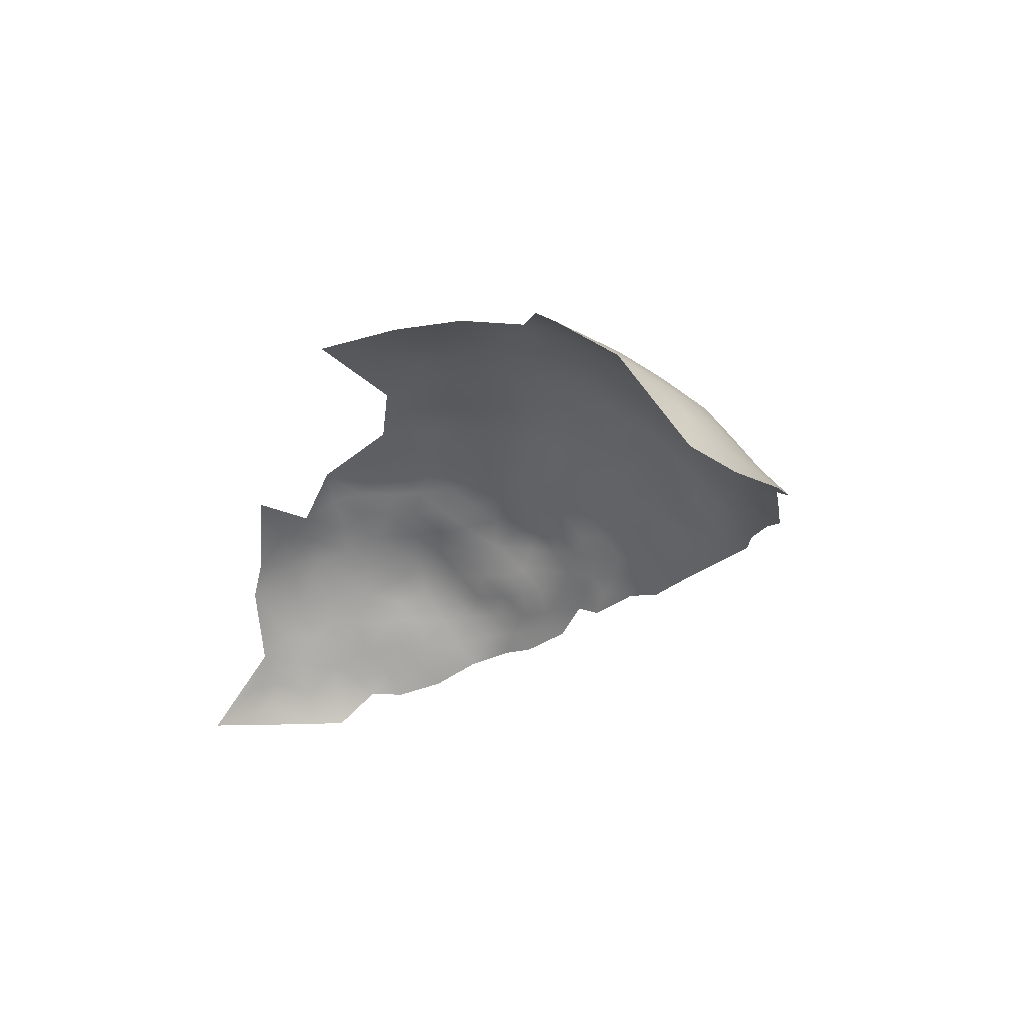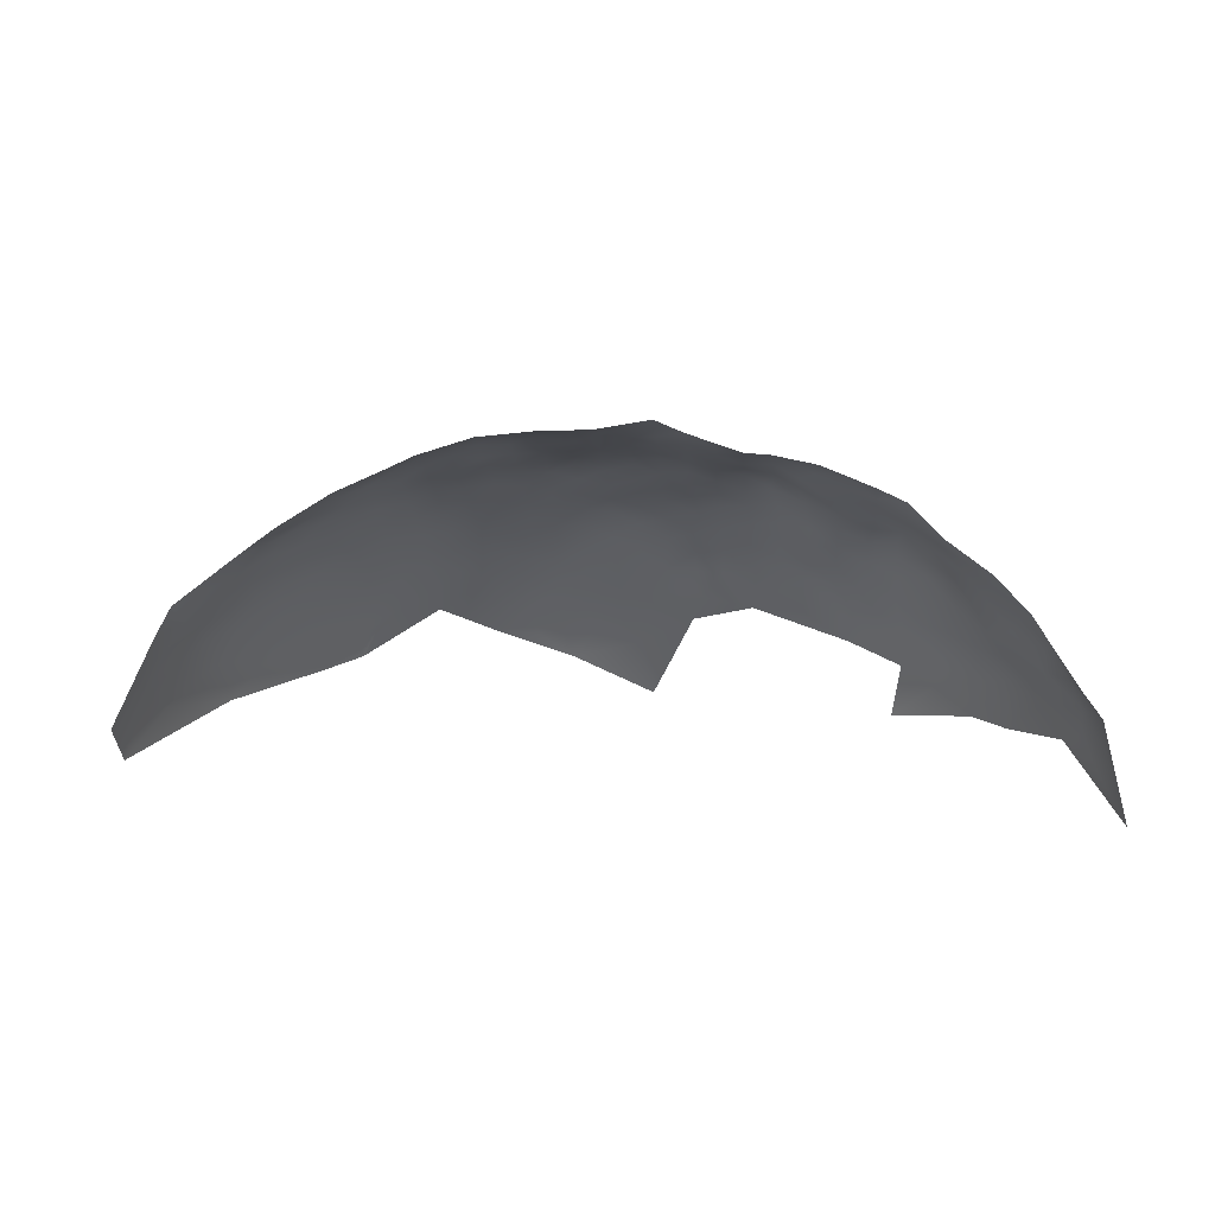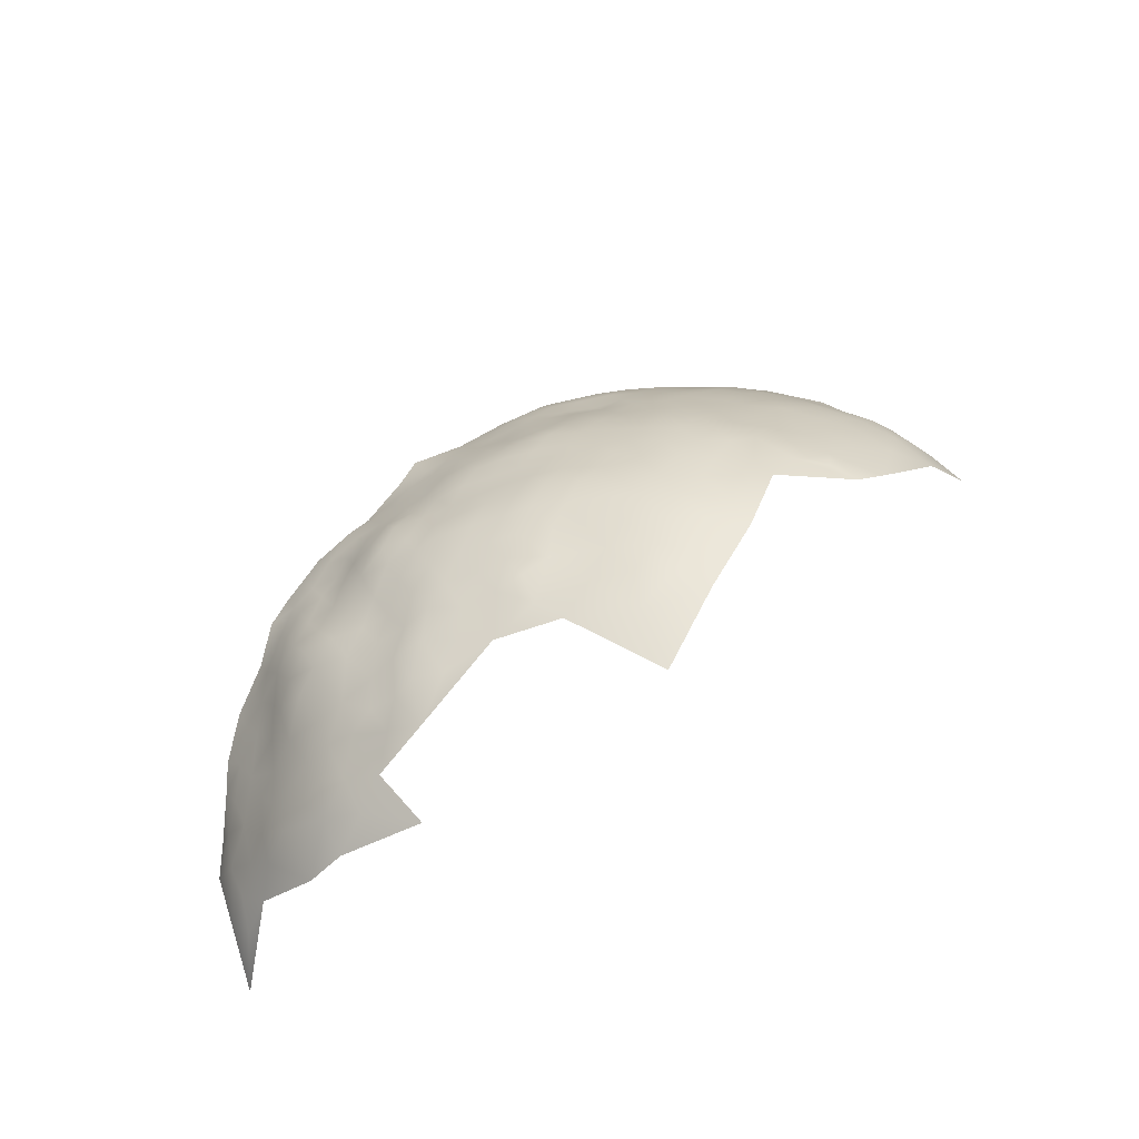
<metadata>
{"format":"obj","ext":"obj","renderer":"f3d","projection":"perspective","resolution":1024,"background":"white","views":[{"elev":-20.1,"azim":-117.1,"up":"+Y"},{"elev":-55.8,"azim":5.9,"up":"+Y"},{"elev":57.9,"azim":150.5,"up":"+Y"}]}
</metadata>
<code>
v -350.4 -114.4 65.96
v -350.5 -111.8 62.13
v -350.6 -109.3 57.75
v -346.6 -111 59.24
v -354.3 -110.3 60.67
v -346.5 -113.4 63.74
v -354.2 -112.9 64.45
v -350.8 -107.9 52.24
v -354.7 -108.4 55.19
v -346.7 -108.8 54.3
v -346.5 -116.1 67.25
v -350.4 -117.1 69.61
v -342.6 -115.1 65.05
v -346.5 -118.7 71.25
v -350.1 -119.8 73.66
v -346.3 -121.6 75.21
v -342.8 -120.7 72.3
v -342.8 -117.8 68.44
v -342.6 -124 75.85
v -350.1 -122.6 76.95
v -346.3 -124.9 77.99
v -353.9 -118 72.17
v -354.1 -115.5 68.03
v -353.9 -120.9 75.55
v -357.9 -116.6 70.34
v -357.8 -119.3 74.33
v -358 -114 66.24
v -361.8 -117.8 72.53
v -362 -115.2 67.95
v -365.7 -116.7 69.87
v -365.5 -119.5 73.96
v -361.7 -121 75.95
v -357.9 -122.4 77.2
v -365.5 -122.8 77.02
v -361.6 -124.1 79.21
v -362.1 -112.6 63.84
v -358.1 -111.4 62.44
v -369.4 -118.4 71.6
v -369.2 -121.4 75.47
v -357.9 -125.8 80.06
v -354 -123.9 78.81
v -350.1 -125.8 80.14
v -339.1 -119.7 69.82
v -339 -122.8 73.24
v -361.6 -127.4 82.3
v -365.4 -125.9 80.6
v -361.6 -130.6 85.52
v -365.4 -129 83.83
v -365.4 -131.8 86.74
v -361.6 -133.8 88.15
v -357.8 -132.1 86.17
v -357.8 -129.3 83.47
v -369.2 -130.7 85.18
v -369.2 -134 88.13
v -373 -132.3 86.02
v -376.8 -131.4 84.38
v -373 -129.5 83.16
v -373.1 -126.8 79.26
v -376.9 -128.2 81.17
v -369.2 -128 81.58
v -373.1 -123.6 76.35
v -377 -125.2 77.55
v -369.2 -124.9 78.61
v -353.9 -127.6 81.92
v -353.9 -130.8 85.03
v -354 -134.1 87.74
v -350.1 -129.1 83.43
v -350.1 -132 86.28
v -380.6 -130.4 82.24
v -380.7 -127.2 78.67
v -384.4 -129.4 79.72
v -384.4 -132.6 82.4
v -388.2 -131.9 79.88
v -388.3 -128.5 76.34
v -391.9 -131.1 76.93
v -391.9 -134.4 79.55
v -388.2 -135.5 82.7
v -380.6 -134.5 85.1
v -392 -127.6 73.55
v -395.6 -130.3 74.23
v -395.8 -127.1 69.86
v -399.4 -129.7 70.42
v -399.3 -133.2 74.18
v -395.6 -134.1 76.91
v -399.3 -137 77.07
v -395.6 -137.8 79.78
v -376.8 -134.8 86.76
v -346.3 -131.2 84.24
v -346.3 -128.1 81.25
v -335.2 -121.5 71.49
v -339 -126 76.43
v -335.2 -124.7 74.47
v -369.6 -115.5 67.25
v -365.7 -113.9 65.71
v -331.5 -123.6 71.87
v -331.9 -120.7 68.66
v -335.3 -119 67.28
v -377.1 -122.1 74.16
v -380.9 -124.1 75.38
v -402.8 -136.2 74.42
v -403.1 -132.9 70.21
v -403 -129.3 66.36
v -406.9 -132.9 66.23
v -410.9 -136.8 65.86
v -407.2 -136.3 69.93
v -406.6 -129.2 62.13
v -410.5 -132.9 61.9
v -339 -117 66.2
v -388.5 -125.4 72.86
v -392.2 -124.5 69.17
v -373.1 -120.4 72.84
v -381 -121.1 71.53
v -384.9 -123.4 72.38
v -384.8 -126.3 75.91
v -346.3 -133.9 88.29
v -399.4 -126.2 65.79
v -403.1 -126.1 62.03
v -342.5 -127.3 79.07
v -342.5 -130.4 82.26
v -338.9 -129.5 79.76
v -395.8 -123.7 65.78
v -395.3 -120.7 61.57
v -391 -120.9 64.96
v -342.5 -133.3 85.63
v -338.8 -132.4 82.35
v -358.2 -109.1 57.96
v -358.5 -107.2 53.15
v -362.9 -108.1 55.06
v -362.6 -110.2 59.23
v -388.7 -122.9 69.09
v -385.4 -120.5 67.97
v -385.4 -117.6 63.62
v -385.3 -114.9 59.13
v -389.6 -117.6 60.38
v -381.3 -115 62.62
v -381.2 -117.8 67.11
v -389.2 -114.8 55.8
v -393.7 -117.7 57.1
v -393.5 -115.1 52.19
v -397.7 -118.2 53.59
v -389.5 -112.5 50.78
v -385.2 -112 53.88
v -335.3 -128.2 77.24
v -335.3 -131.4 80.32
v -331.7 -133.3 81.25
v -331.6 -130.3 78.01
v -335.4 -134.9 82.89
v -331.6 -127.2 74.86
v -338.9 -114.5 62.6
v -334.8 -116.6 63.62
v -334.9 -114.3 58.87
v -331 -119.1 64.91
v -330.7 -117 60.65
v -330.8 -114.5 56.36
v -326.9 -119.8 61.19
v -326.9 -117.5 56.43
v -323.5 -117.3 53.08
v -323.8 -114.5 48.38
v -327.3 -114.7 51.92
v -328 -112 47.49
v -331.1 -112.3 51.96
v -323.2 -119.9 57.66
v -319.3 -119.9 54.6
v -320.3 -117.4 48.41
v -324.1 -112.6 43.17
v -319.2 -122.4 59.6
v -323.1 -122.5 62.37
v -327.4 -122.5 66.99
v -325.4 -127.2 69.91
v -322.4 -126.6 66.71
v -325.8 -130.3 73.26
v -322.4 -129.9 71.09
v -322.4 -132.9 74.87
v -326.3 -133 77.77
v -318.6 -129.3 67.63
v -318.7 -126 63.99
v -315.3 -125.8 61.64
v -314.9 -129 65.08
v -314.9 -132.2 68.48
v -311.5 -132.5 64.15
v -308.8 -132.5 59.49
v -310.8 -136.3 67.22
v -308 -136.3 63
v -305.1 -136.5 58.4
v -307.8 -139.4 66.13
v -304.7 -139.9 62.34
v -301.7 -137.4 53.27
v -312 -128.4 60.06
v -311.6 -125.7 55.29
v -308.8 -129.3 56.65
v -306.2 -132.6 54.78
v -304.2 -132.5 49.74
v -307.7 -128.1 51.09
v -301.4 -135.9 48.86
v -302 -132.4 45.4
v -304.5 -129 44.66
v -305 -126.4 40.47
v -308 -125.3 44.92
v -301.4 -130.1 39.87
v -301.3 -129.5 31
v -297.8 -134.9 38.62
v -308.1 -123.1 40.57
v -305.9 -125.1 30.3
v -310.6 -120.8 32.63
v -310.8 -120.6 38.24
v -311.3 -122 44.54
v -311.6 -123.7 49.36
v -314.5 -118.8 42.81
v -297.8 -140 48.18
v -301.3 -140.5 57.44
v -300.3 -144.3 60.69
v -297.9 -144.1 56.03
v -295.5 -144.7 50.29
v -294.5 -149.4 51.42
v -293.6 -144.3 44.88
v -304.9 -142.6 66.19
v -318.8 -132.2 71.66
v -315.6 -120 48.52
v -314.9 -122.2 53.44
v -315.2 -123.7 57.48
v -335 -112 54.2
v -338.9 -112.1 57.43
v -310.8 -139.7 70.5
v -331.8 -110.4 44.22
v -328 -111.2 41.21
v -315 -135.5 71.21
v -318.7 -135.4 74.62
v -315.1 -138.1 75.29
v -299.1 -135.4 43.63
v -296 -139.4 41.99
v -293.1 -143 39.59
v -291.6 -144.3 34.59
v -295.1 -138.9 35.6
v -290.6 -147 38.7
v -288.5 -151.1 29.47
v -314.8 -118.3 35.27
v -318 -116.9 44.03
v -318.1 -115.4 39.09
v -306.2 -124.5 36.05
v -322.2 -135.4 77.91
v -325.8 -136.5 81.02
v -318.9 -138.1 77.84
v -298.3 -141.7 52.95
v -291.8 -149.6 46.77
v -377.2 -118.7 69.89
v -377.2 -115.6 65.74
v -377.3 -113.1 61.44
v -377.3 -110.8 56.76
v -381.4 -112.8 58.5
v -373.2 -113.7 64.12
v -373.1 -111.2 59.37
v -372.8 -108.9 54.84
v -377.3 -108.7 51.85
v -377.4 -107 46.65
v -381.7 -109.2 49.2
v -381.6 -106.9 44.34
v -387.2 -110 46.78
v -372.9 -106.8 48.88
v -373.2 -116.8 68.53
v -381.1 -110.6 54.19
v -354.6 -106.9 50.2
v -354.8 -105.4 44.53
v -359.5 -105.7 47.41
v -359.9 -104 41.29
v -364 -104.7 44.9
v -363.6 -106.4 50.51
v -364.1 -103.6 37.83
v -368.5 -104.2 41.64
v -368.4 -105.7 47.53
v -368 -103.5 36.15
v -373.5 -104.3 37.51
v -368.2 -107.5 52.54
v -363.2 -102.8 30.9
v -414.1 -136.9 61.56
v -410.6 -129.4 57.47
v -414.2 -133.4 56.72
v -355.6 -103.6 38.41
v -350.1 -104.9 40.76
v -342.6 -112.6 60.95
v -393.2 -112.6 46.37
v -393.5 -111.1 39.96
v -398.7 -114.7 40.64
v -398.7 -116.6 48.33
v -339 -110.1 52.3
v -339.3 -108.1 47.33
v -343.1 -108.3 51.25
v -343.1 -106.6 46.96
v -347.9 -106.8 47.83
v -342.8 -110.6 56.11
v -334.5 -110.1 48.29
v -335.4 -108.6 41
v -342.6 -106.7 42.41
v -418.2 -138.3 55.04
v -417 -134 50.07
v -413.5 -129.8 51.41
v -369.4 -112.4 62.07
v -359.5 -102.9 35.48
v -344.4 -105.4 37.71
v -352.9 -103.4 32.79
v -351.7 -103 22.98
v -365.7 -111.6 61.5
v -399.6 -123.5 61.84
v -399.3 -120.9 57.24
v -403.2 -123.9 57.91
v -368.2 -109.7 57.43
v -414 -140.7 66.45
v -417.3 -140.4 60.27
v -328.3 -129.7 75.19
v -328.2 -126.5 71.86
v -321.9 -112.3 36.14
v -321.1 -114.6 42.75
v -316.5 -117.8 26.01
v -391.1 -110.6 43.77
v -406.8 -126.3 57.36
v -403.6 -121.6 52.8
v -411 -140.1 70.57
v -409.9 -125.9 51.38
v -410.9 -124.4 43.42
v -373.4 -105.2 43.24
v -422.5 -141.2 46.99
v -422.3 -143.5 54.02
v -405.5 -120.9 46.7
g Scans/FullVolium/meshes/FullVolium.000178
f 13 108 149
f 125 144 120
f 1 7 23
f 47 49 50
f 74 109 79
f 144 125 147
f 144 147 145
f 46 45 35
f 51 47 50
f 58 61 62
f 7 37 27
f 12 1 23
f 15 24 20
f 108 13 18
f 46 48 45
f 53 55 54
f 240 173 174
f 53 54 49
f 143 144 146
f 87 55 56
f 158 160 159
f 57 56 55
f 53 57 55
f 66 68 65
f 65 67 64
f 65 68 67
f 99 70 62
f 48 53 49
f 30 29 94
f 65 51 66
f 65 52 51
f 146 144 145
f 7 5 37
f 43 17 44
f 11 6 1
f 64 52 65
f 69 56 59
f 59 56 57
f 31 34 32
f 176 170 175
f 33 24 26
f 91 143 92
f 26 32 33
f 21 16 20
f 21 20 42
f 39 34 31
f 46 63 60
f 95 90 92
f 114 109 74
f 114 113 109
f 15 22 24
f 62 98 99
f 52 47 51
f 148 95 92
f 15 20 16
f 33 40 41
f 33 41 24
f 119 120 118
f 119 125 120
f 48 49 47
f 16 21 19
f 143 146 148
f 143 148 92
f 89 67 88
f 32 28 31
f 44 92 90
f 44 91 92
f 27 23 7
f 143 120 144
f 227 242 228
f 47 52 45
f 47 45 48
f 190 188 181
f 119 89 88
f 119 118 89
f 20 24 41
f 20 41 42
f 18 43 108
f 26 28 32
f 13 11 18
f 13 6 11
f 240 174 241
f 7 2 5
f 171 172 169
f 60 57 53
f 60 48 46
f 60 53 48
f 88 124 119
f 26 24 22
f 99 98 112
f 69 71 72
f 83 85 84
f 83 100 85
f 1 2 7
f 1 6 2
f 97 108 43
f 261 127 9
f 245 246 136
f 309 95 148
f 75 79 80
f 75 74 79
f 29 36 94
f 89 21 42
f 116 302 117
f 84 85 86
f 91 19 118
f 12 11 1
f 44 19 91
f 21 118 19
f 21 89 118
f 61 98 62
f 61 111 98
f 39 111 61
f 76 77 73
f 73 75 76
f 175 179 178
f 185 216 186
f 3 5 2
f 279 13 149
f 62 59 58
f 94 93 30
f 33 32 35
f 33 35 40
f 4 3 2
f 83 84 80
f 259 246 245
f 43 44 90
f 168 152 96
f 73 72 71
f 73 77 72
f 39 31 38
f 39 38 111
f 70 59 62
f 60 63 58
f 45 40 35
f 96 90 95
f 185 183 182
f 185 186 183
f 67 42 64
f 67 89 42
f 173 172 171
f 146 308 148
f 27 25 23
f 88 67 68
f 84 75 80
f 11 14 18
f 11 12 14
f 150 152 153
f 38 30 93
f 166 163 162
f 76 75 84
f 76 84 86
f 18 17 43
f 18 14 17
f 152 97 96
f 152 150 97
f 26 25 28
f 26 22 25
f 70 71 69
f 70 69 59
f 162 163 157
f 162 157 156
f 309 148 308
f 176 178 177
f 176 175 178
f 63 61 58
f 69 72 78
f 63 34 39
f 63 39 61
f 309 171 169
f 309 308 171
f 226 227 228
f 249 135 247
f 253 260 248
f 223 185 182
f 246 250 247
f 173 227 217
f 173 217 172
f 64 42 41
f 127 126 9
f 124 125 119
f 108 150 149
f 108 97 150
f 56 78 87
f 56 69 78
f 217 227 226
f 217 226 179
f 12 22 15
f 12 15 14
f 289 4 279
f 222 289 279
f 221 222 151
f 17 19 44
f 17 16 19
f 126 37 5
f 74 75 73
f 301 94 36
f 99 112 113
f 99 113 114
f 190 189 188
f 121 81 110
f 305 252 251
f 305 251 296
f 27 37 36
f 27 36 29
f 23 22 12
f 23 25 22
f 64 41 40
f 10 4 289
f 279 6 13
f 134 133 137
f 158 159 157
f 70 99 114
f 16 14 15
f 16 17 14
f 46 34 63
f 259 250 246
f 88 115 124
f 88 68 115
f 30 38 31
f 30 31 28
f 167 162 155
f 167 166 162
f 52 40 45
f 52 64 40
f 34 35 32
f 34 46 35
f 121 123 122
f 58 59 57
f 58 57 60
f 29 25 27
f 138 134 137
f 252 305 272
f 93 250 259
f 91 120 143
f 91 118 120
f 260 249 248
f 269 272 266
f 133 135 249
f 289 286 10
f 155 162 156
f 133 142 137
f 246 247 135
f 248 251 252
f 114 71 70
f 180 182 183
f 227 240 242
f 227 173 240
f 251 250 296
f 251 247 250
f 104 107 274
f 103 101 102
f 132 131 136
f 210 211 212
f 202 197 239
f 102 101 82
f 130 109 113
f 181 180 183
f 133 134 132
f 133 132 135
f 219 220 189
f 184 183 186
f 201 229 230
f 175 217 179
f 259 38 93
f 213 209 243
f 191 190 181
f 160 161 159
f 8 261 9
f 136 246 135
f 136 135 132
f 248 247 251
f 248 249 247
f 4 2 6
f 4 6 279
f 198 206 207
f 285 286 284
f 285 287 286
f 82 83 80
f 302 116 121
f 302 121 122
f 222 221 284
f 131 130 113
f 117 102 116
f 202 206 198
f 138 137 139
f 110 109 130
f 129 301 36
f 10 3 4
f 106 102 117
f 140 138 139
f 253 248 252
f 156 157 159
f 97 90 96
f 97 43 90
f 110 81 79
f 110 79 109
f 192 193 191
f 255 260 253
f 301 305 296
f 81 82 80
f 81 80 79
f 128 129 126
f 128 126 127
f 290 285 284
f 103 102 106
f 103 106 107
f 190 191 193
f 255 254 256
f 289 222 284
f 289 284 286
f 171 308 174
f 171 174 173
f 265 266 263
f 265 269 266
f 29 30 28
f 29 28 25
f 136 112 245
f 199 197 196
f 245 112 98
f 245 98 111
f 172 170 169
f 275 106 314
f 275 107 106
f 110 130 123
f 110 123 121
f 116 81 121
f 288 286 287
f 194 195 192
f 101 83 82
f 101 100 83
f 74 71 114
f 74 73 71
f 205 202 239
f 151 153 154
f 155 153 152
f 180 181 188
f 204 236 205
f 150 153 151
f 218 206 208
f 218 207 206
f 105 101 103
f 257 255 256
f 221 154 161
f 221 151 154
f 131 112 136
f 131 113 112
f 104 103 107
f 315 304 303
f 280 139 141
f 175 170 172
f 175 172 217
f 180 178 179
f 306 104 274
f 142 249 260
f 142 133 249
f 104 306 316
f 268 269 265
f 213 243 212
f 276 107 275
f 276 274 107
f 199 196 195
f 184 181 183
f 184 191 181
f 128 266 272
f 105 100 101
f 164 158 157
f 165 160 158
f 264 265 263
f 261 262 263
f 304 117 302
f 304 302 303
f 219 207 218
f 168 155 152
f 168 167 155
f 187 184 210
f 210 184 186
f 297 267 264
f 297 264 277
f 141 139 137
f 141 137 142
f 305 301 129
f 296 94 301
f 105 104 316
f 105 103 104
f 303 302 122
f 210 243 187
f 210 212 243
f 253 254 255
f 253 258 254
f 259 245 111
f 259 111 38
f 237 238 311
f 129 37 126
f 129 36 37
f 220 219 163
f 220 163 166
f 151 149 150
f 307 306 274
f 166 177 220
f 166 176 177
f 156 154 153
f 156 153 155
f 167 176 166
f 127 266 128
f 222 149 151
f 222 279 149
f 198 197 202
f 198 196 197
f 221 161 290
f 221 290 284
f 189 190 193
f 237 218 208
f 237 164 218
f 264 263 262
f 273 267 297
f 314 117 304
f 314 106 117
f 258 272 269
f 199 195 229
f 199 229 201
f 182 226 223
f 204 205 239
f 167 170 176
f 9 126 5
f 9 5 3
f 233 201 230
f 116 102 82
f 116 82 81
f 192 195 196
f 311 164 237
f 204 239 203
f 319 254 258
f 233 230 231
f 188 177 178
f 188 178 180
f 223 226 228
f 220 188 189
f 220 177 188
f 168 309 169
f 211 210 186
f 145 241 174
f 215 231 230
f 128 305 129
f 128 272 305
f 310 311 238
f 187 209 194
f 187 243 209
f 127 261 263
f 127 263 266
f 315 303 140
f 288 8 10
f 288 10 286
f 146 145 174
f 146 174 308
f 154 156 159
f 154 159 161
f 209 230 229
f 283 139 280
f 283 140 139
f 158 164 311
f 158 311 165
f 215 209 213
f 215 230 209
f 271 319 268
f 273 270 267
f 182 180 179
f 182 179 226
f 168 96 95
f 168 95 309
f 303 138 140
f 303 122 138
f 270 268 267
f 270 271 268
f 281 280 313
f 277 264 262
f 277 262 278
f 296 250 93
f 296 93 94
f 232 233 231
f 232 231 234
f 8 3 10
f 8 9 3
f 198 207 193
f 291 290 224
f 255 142 260
f 131 123 130
f 187 194 192
f 229 195 194
f 229 194 209
f 132 123 131
f 132 134 123
f 317 275 314
f 310 165 311
f 310 225 165
f 258 253 252
f 258 252 272
f 213 214 244
f 213 244 215
f 163 164 157
f 189 207 219
f 189 193 207
f 211 186 216
f 292 287 285
f 168 170 167
f 168 169 170
f 187 191 184
f 187 192 191
f 54 50 49
f 134 138 122
f 134 122 123
f 280 257 313
f 280 141 257
f 50 66 51
f 66 115 68
f 288 261 8
f 205 206 202
f 205 208 206
f 242 240 241
f 291 292 285
f 291 285 290
f 212 214 213
f 124 147 125
f 87 54 55
f 216 185 223
f 163 219 218
f 163 218 164
f 319 269 268
f 319 258 269
f 160 290 161
f 160 224 290
f 315 314 304
f 291 224 225
f 196 198 193
f 196 193 192
f 295 275 317
f 295 276 275
f 267 265 264
f 267 268 265
f 78 72 77
f 288 278 262
f 288 262 261
f 257 142 255
f 257 141 142
f 86 77 76
f 293 274 276
f 293 307 274
f 225 160 165
f 225 224 160
f 282 280 281
f 282 283 280
f 234 231 215
f 322 318 317
f 315 140 283
f 238 237 208
f 294 276 295
f 294 293 276
f 234 215 244
f 321 307 293
f 317 314 315
f 317 315 322
f 292 288 287
f 236 208 205
f 236 238 208
f 319 256 254
f 239 197 199
f 200 203 239
f 200 239 199
f 236 310 238
f 236 204 312
f 320 321 293
f 320 293 294
f 292 298 278
f 292 278 288
f 297 277 299
f 235 232 234
f 322 315 283
f 295 317 318
f 316 100 105
f 281 313 257
f 298 292 291
f 299 277 278
f 299 278 298
f 200 199 201
f 271 256 319
f 282 322 283
f 273 297 299
f 200 201 233
f 273 271 270
f 281 257 256
f 203 312 204
f 294 295 318
f 273 299 300
f 291 225 310
f 235 233 232
f 321 306 307
f 282 318 322
f 298 300 299
f 235 234 244
f 320 294 318

</code>
